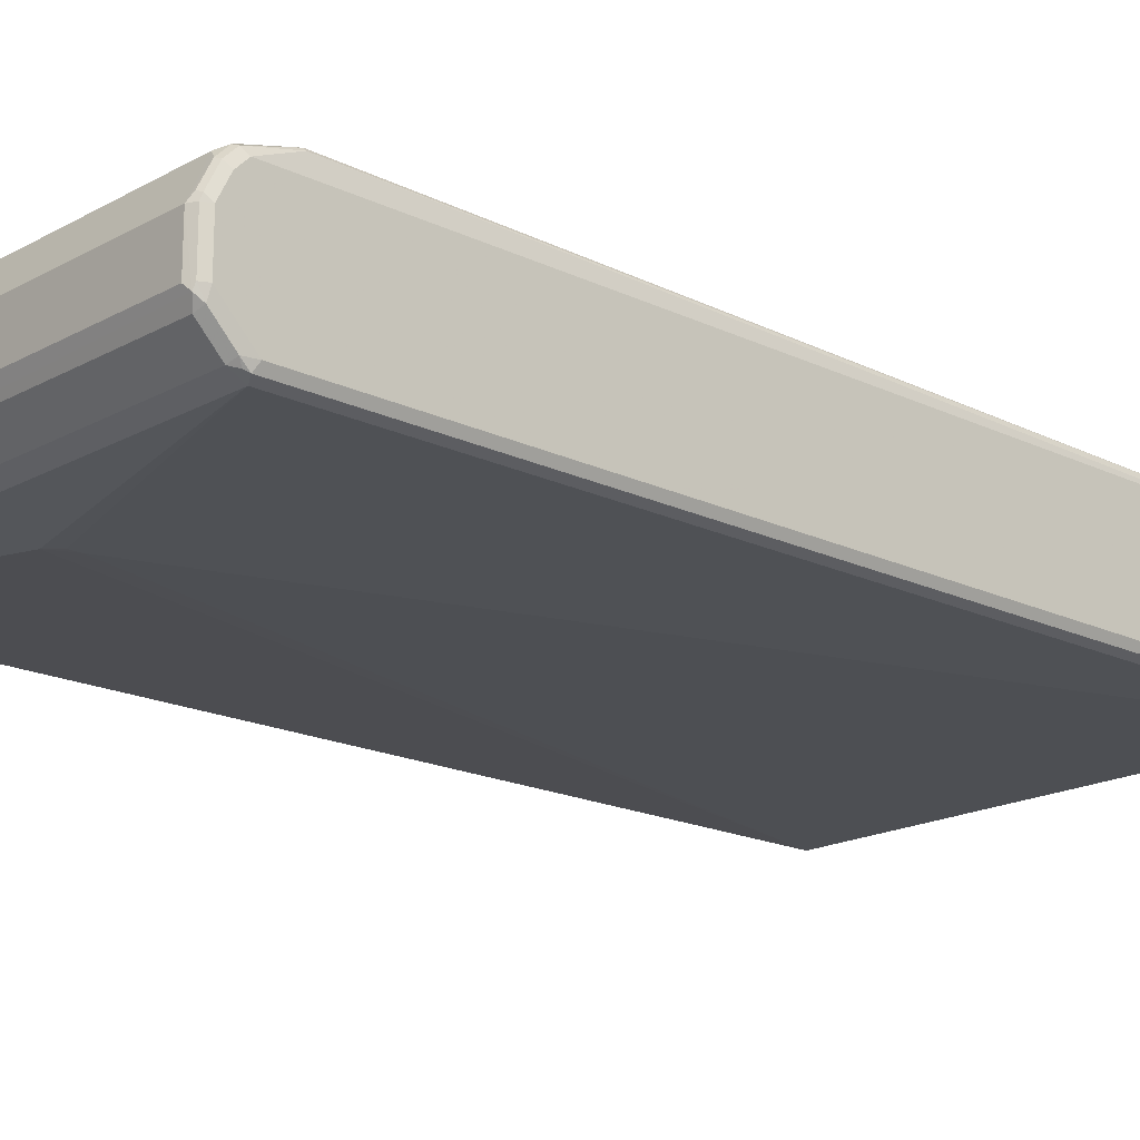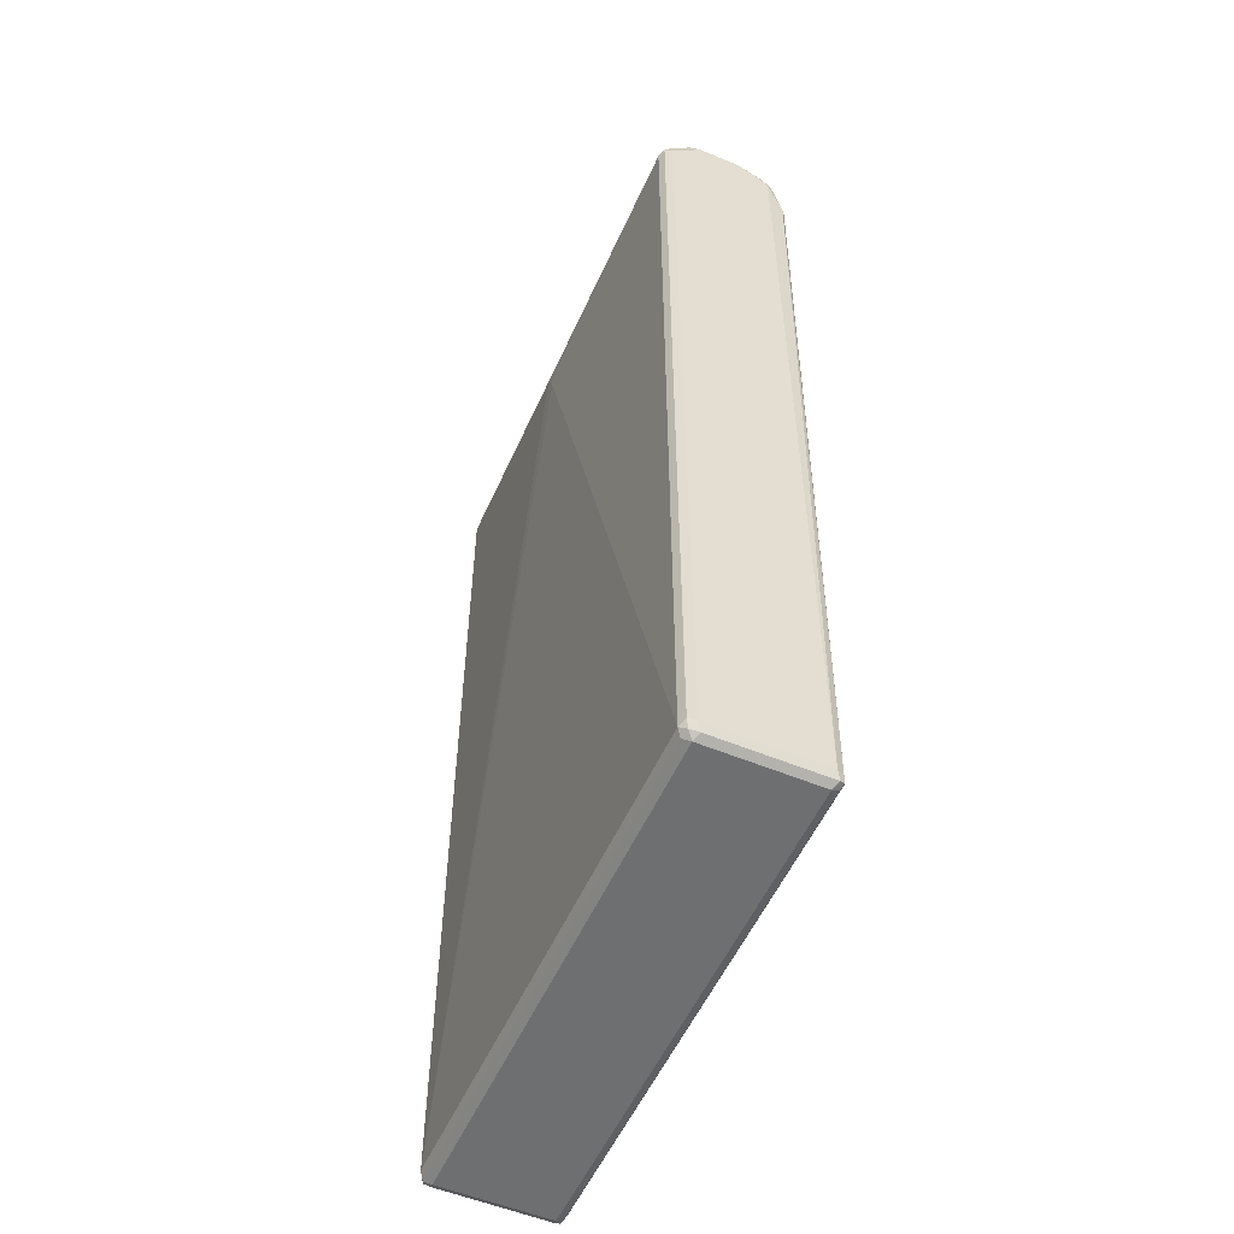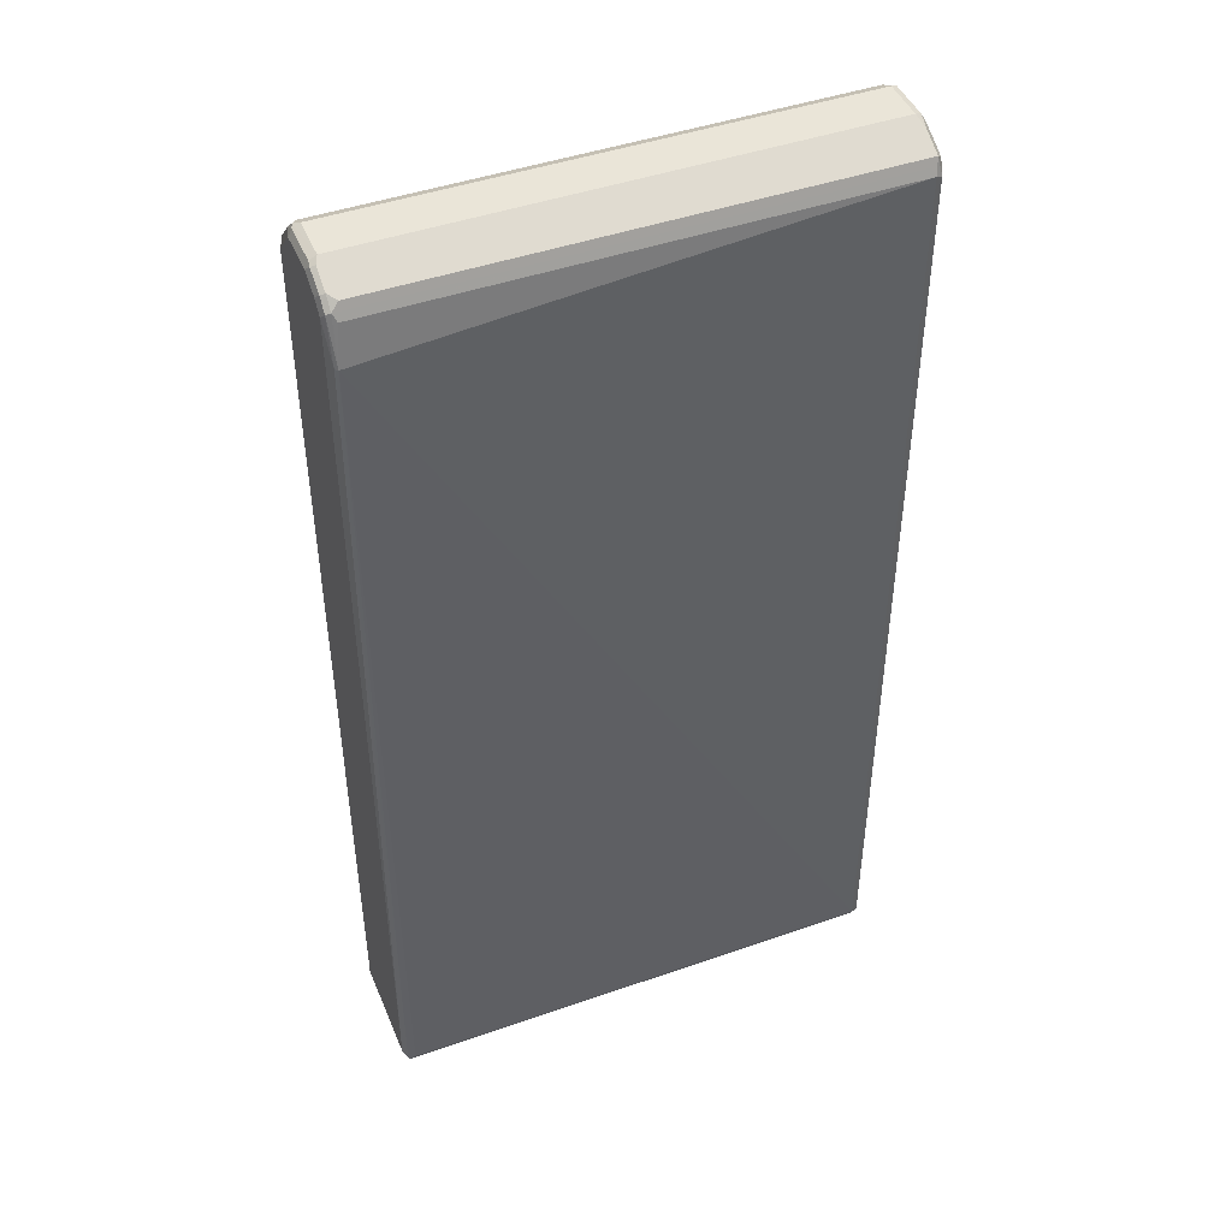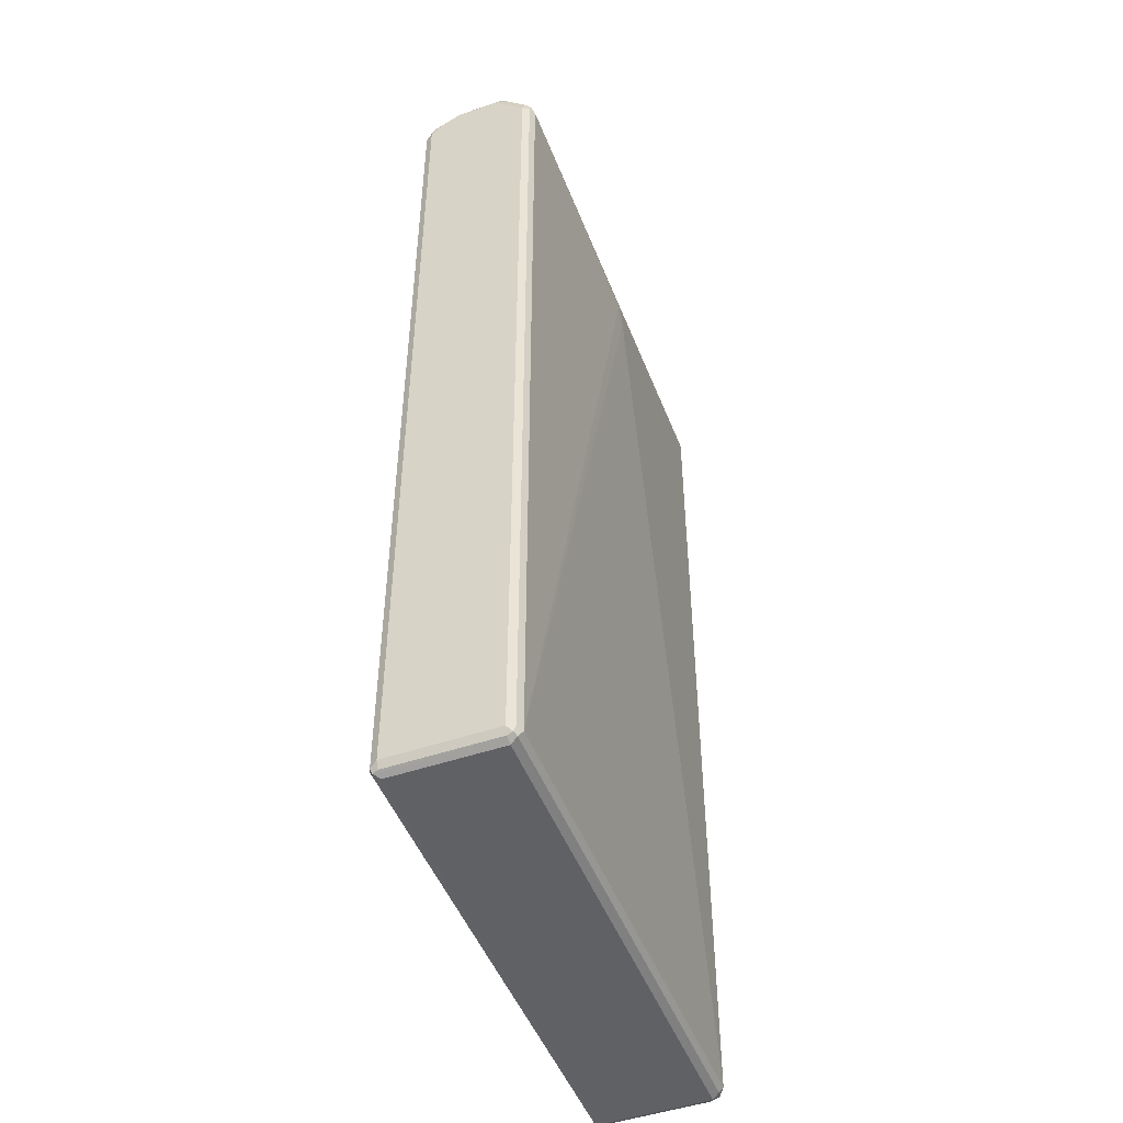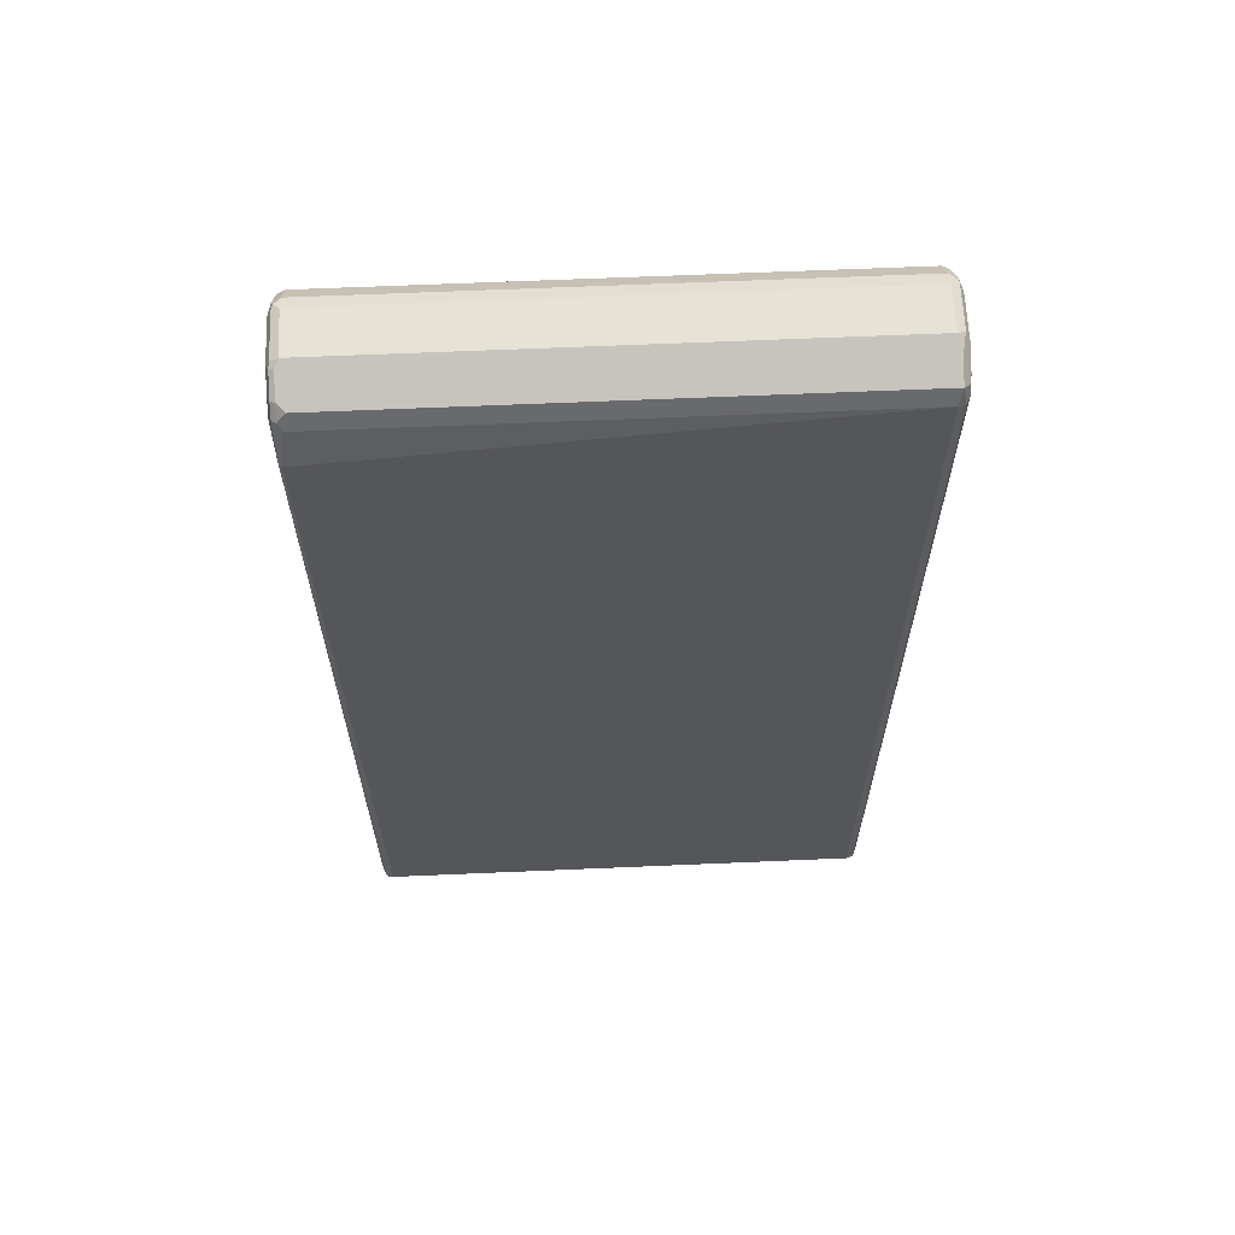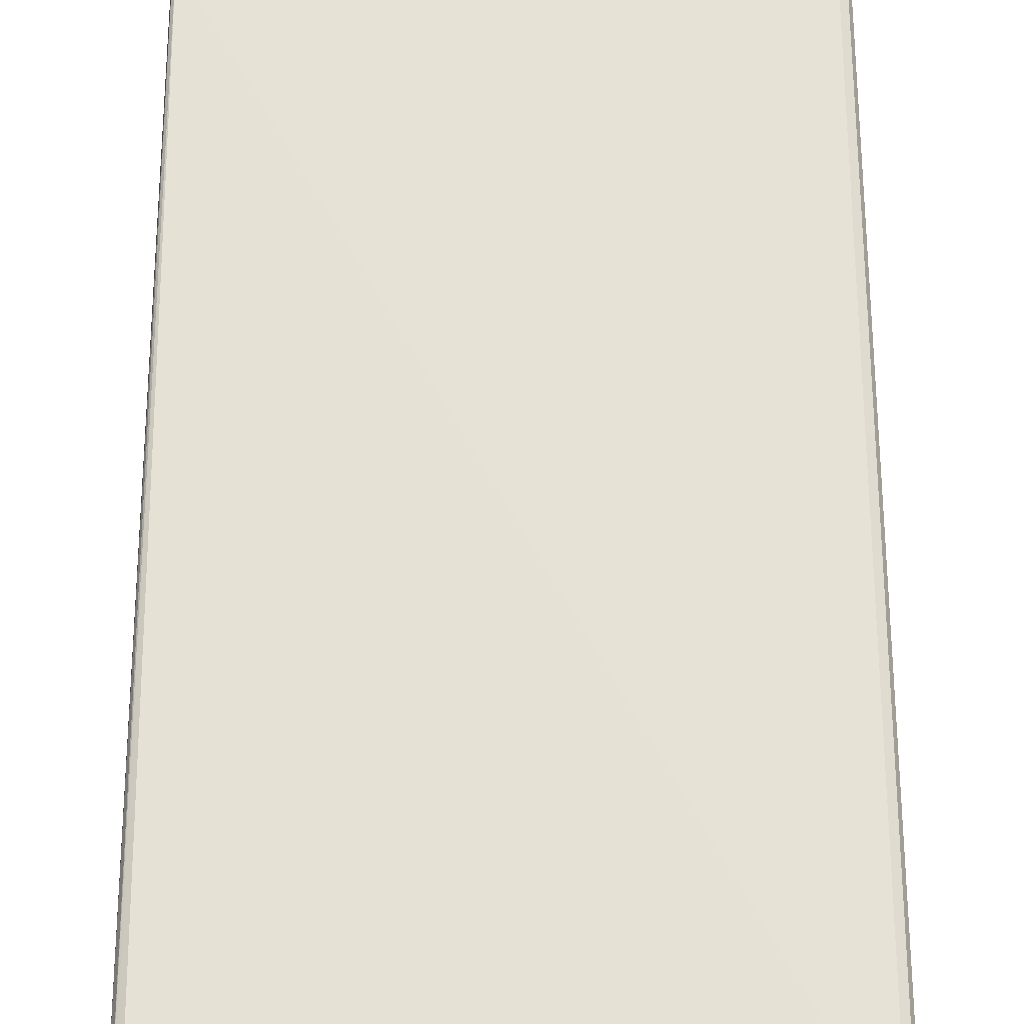
<metadata>
{"format":"obj","ext":"obj","renderer":"f3d","projection":"perspective","resolution":1024,"background":"white","views":[{"elev":-18.1,"azim":-133.1,"up":"+Z"},{"elev":-54.5,"azim":-113.8,"up":"+Y"},{"elev":45.3,"azim":-22.0,"up":"+Y"},{"elev":-48.6,"azim":110.8,"up":"+Y"},{"elev":63.8,"azim":-2.5,"up":"+Y"},{"elev":64.0,"azim":-0.1,"up":"+Z"}]}
</metadata>
<code>
v -0.4501 -0.8438 -0.09377
v -0.4438 -0.8375 -0.1063
v -0.4407 -0.8532 -0.1031
v -0.4438 -0.8563 -0.08751
v -0.4501 -0.8438 0.09375
v -0.4501 0.7875 -0.09377
v -0.4313 -0.8438 -0.1125
v -0.4438 0.7938 -0.1063
v -0.4251 -0.8563 -0.1063
v -0.4313 -0.8627 -0.09377
v -0.4438 -0.8563 0.1
v -0.4438 -0.8438 0.1063
v -0.4453 0.7408 0.1219
v -0.4501 0.8063 0.09375
v -0.4501 0.8438 -0.03751
v -0.4453 0.8086 -0.09377
v 0.4313 -0.8438 -0.1125
v -0.4313 0.7875 -0.1125
v 0 0.6563 -0.1313
v -0.4407 0.8017 -0.1031
v 0.4376 -0.8563 -0.1063
v -0.4313 -0.8627 0.09375
v 0.4313 -0.8627 -0.09377
v -0.4407 -0.8532 0.1078
v -0.4407 0.7408 0.1266
v -0.4453 0.8157 0.1031
v -0.4501 0.825 0.075
v -0.4501 0.8438 0.03749
v -0.4438 0.8563 -0.03751
v -0.4453 0.8461 -0.05626
v -0.4313 0.8125 -0.1
v 0.4438 -0.8438 -0.1063
v 0.01868 0.6938 -0.1313
v 0.4313 0.7875 -0.1125
v 0.4407 0.797 -0.1078
v 0 0.6751 -0.1313
v 0.4453 -0.8532 -0.1031
v 0.4313 -0.8627 0.09375
v 0.4407 -0.858 0.1031
v -0.4313 -0.8563 0.1063
v 0.4438 -0.8563 -0.09377
v 0.4313 -0.8563 0.1063
v 0.4313 -0.8438 0.1125
v -0.4313 -0.8438 0.1125
v 0.4313 0.8063 0.1125
v -0.4313 0.8063 0.1125
v -0.4376 0.8188 0.1063
v -0.4453 0.8345 0.08439
v -0.4453 0.8532 0.04688
v -0.4438 0.8563 0.03749
v -0.4407 0.858 -0.04687
v -0.4313 0.85 -0.0625
v 0.4313 0.8125 -0.1
v 0.4501 -0.8438 -0.09377
v 0.4438 0.7875 -0.1063
v 0.4453 0.8063 -0.09609
v 0.4438 -0.8563 0.09375
v 0.4501 -0.8438 0.09375
v 0.4438 -0.85 0.1063
v 0.4438 0.8 0.1063
v 0.4376 0.8313 0.1
v 0.4251 0.8188 0.1063
v -0.4251 0.8313 0.1
v -0.4376 0.8375 0.08752
v -0.4376 0.8563 0.05001
v -0.4313 0.8627 0.03749
v -0.4313 0.8627 -0.03751
v 0.4313 0.8627 -0.03751
v 0.4313 0.85 -0.0625
v 0.4501 0.7875 -0.09377
v 0.4453 0.8438 -0.05858
v 0.4501 0.8063 0.09375
v 0.4469 0.822 0.09062
v 0.4407 0.8345 0.08439
v 0.4376 0.85 0.0625
v 0.4313 0.8627 0.03749
v 0.4438 0.8563 -0.04374
v 0.4407 0.8532 -0.05157
v 0.4501 0.8438 -0.03751
v 0.4501 0.825 0.075
v 0.4469 0.8407 0.05311
v 0.4407 0.8532 0.04688
v 0.4438 0.8563 0.03125
v 0.4501 0.8438 0.03749
f 1 2 3
f 43 60 45
f 45 60 61
f 45 61 62
f 45 62 47
f 45 47 46
f 47 62 61
f 47 61 63
f 43 59 60
f 47 63 64
f 48 65 49
f 49 65 66
f 49 66 50
f 50 66 51
f 51 66 67
f 51 67 68
f 51 68 69
f 48 64 65
f 41 58 57
f 41 54 58
f 39 42 40
f 29 51 30
f 30 51 52
f 31 53 35
f 31 52 69
f 31 69 53
f 32 54 37
f 32 55 70
f 32 70 54
f 34 35 55
f 35 53 56
f 35 56 55
f 37 54 41
f 39 41 57
f 39 57 58
f 39 58 59
f 39 59 43
f 39 43 42
f 51 69 52
f 29 50 51
f 53 69 71
f 54 70 79
f 68 77 78
f 68 78 69
f 68 76 83
f 68 83 77
f 69 78 71
f 71 78 77
f 71 77 79
f 66 68 67
f 72 80 73
f 73 84 81
f 73 81 82
f 73 82 74
f 75 82 76
f 76 82 83
f 77 83 84
f 77 84 79
f 73 80 84
f 66 76 68
f 64 66 65
f 63 66 64
f 54 79 84
f 54 84 80
f 54 80 72
f 54 72 58
f 55 56 70
f 56 71 79
f 56 79 70
f 58 72 60
f 58 60 59
f 60 72 61
f 61 72 73
f 61 73 74
f 61 74 82
f 61 82 75
f 61 75 76
f 61 76 66
f 61 66 63
f 53 71 56
f 28 49 50
f 27 49 28
f 27 48 49
f 6 15 30
f 6 30 16
f 6 16 8
f 7 17 21
f 7 21 9
f 7 18 36
f 7 36 19
f 5 13 14
f 7 19 17
f 8 20 18
f 9 21 23
f 9 23 10
f 10 23 38
f 10 38 22
f 11 24 12
f 11 22 24
f 8 16 20
f 5 12 13
f 5 11 12
f 4 22 11
f 1 3 4
f 1 4 11
f 1 11 5
f 1 5 14
f 1 14 27
f 1 27 28
f 1 28 15
f 1 15 6
f 1 6 8
f 1 8 2
f 2 7 3
f 2 8 18
f 2 18 7
f 3 7 9
f 3 9 10
f 3 10 4
f 4 10 22
f 12 24 25
f 12 25 13
f 13 25 26
f 13 26 14
f 22 38 39
f 22 39 40
f 22 40 24
f 23 37 41
f 23 41 39
f 23 39 38
f 24 42 43
f 24 43 44
f 24 44 25
f 24 40 42
f 25 45 46
f 25 46 47
f 25 47 26
f 25 44 43
f 25 43 45
f 26 47 64
f 26 64 48
f 21 37 23
f 81 84 83
f 21 32 37
f 18 33 36
f 14 26 48
f 14 48 27
f 15 28 50
f 15 50 29
f 15 29 30
f 16 31 20
f 16 30 52
f 16 52 31
f 17 32 21
f 17 19 33
f 17 33 34
f 17 34 55
f 17 55 32
f 18 20 31
f 18 31 35
f 18 35 34
f 18 34 33
f 19 36 33
f 81 83 82

</code>
